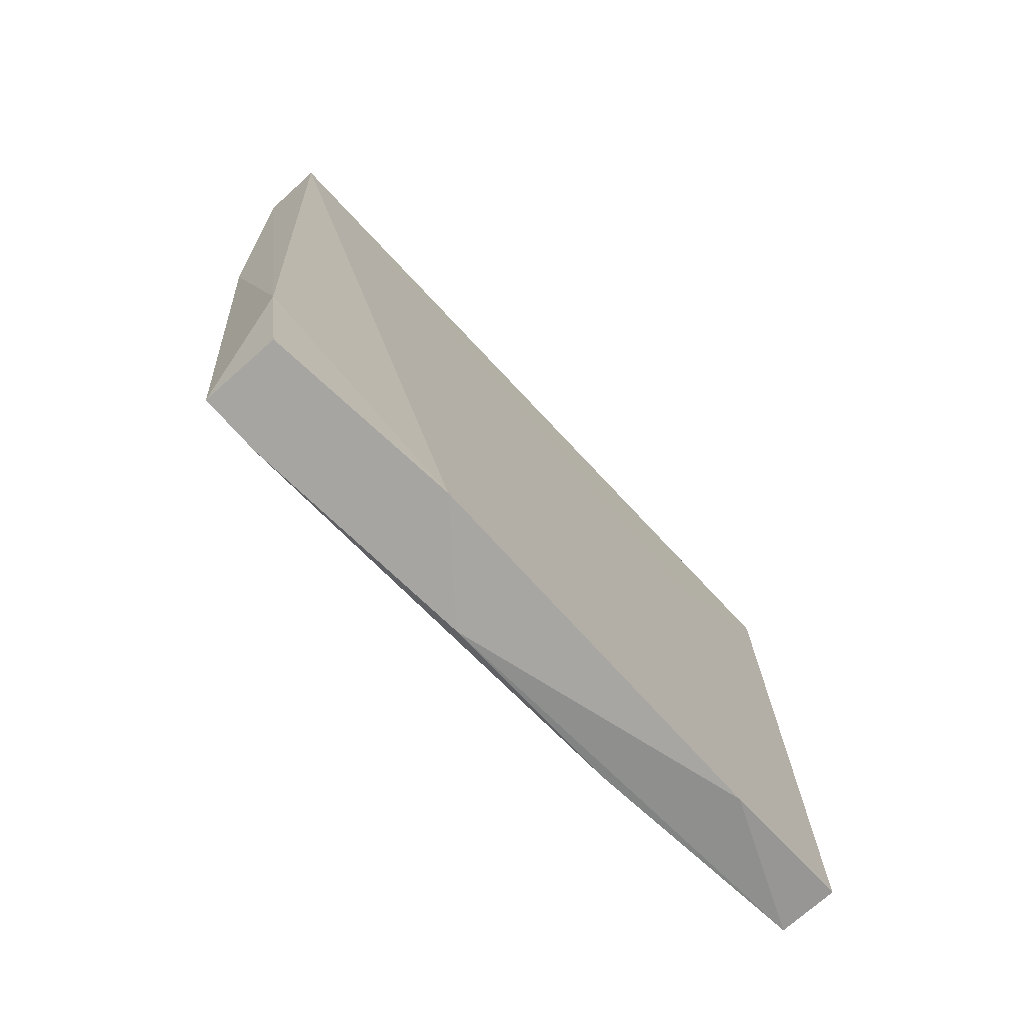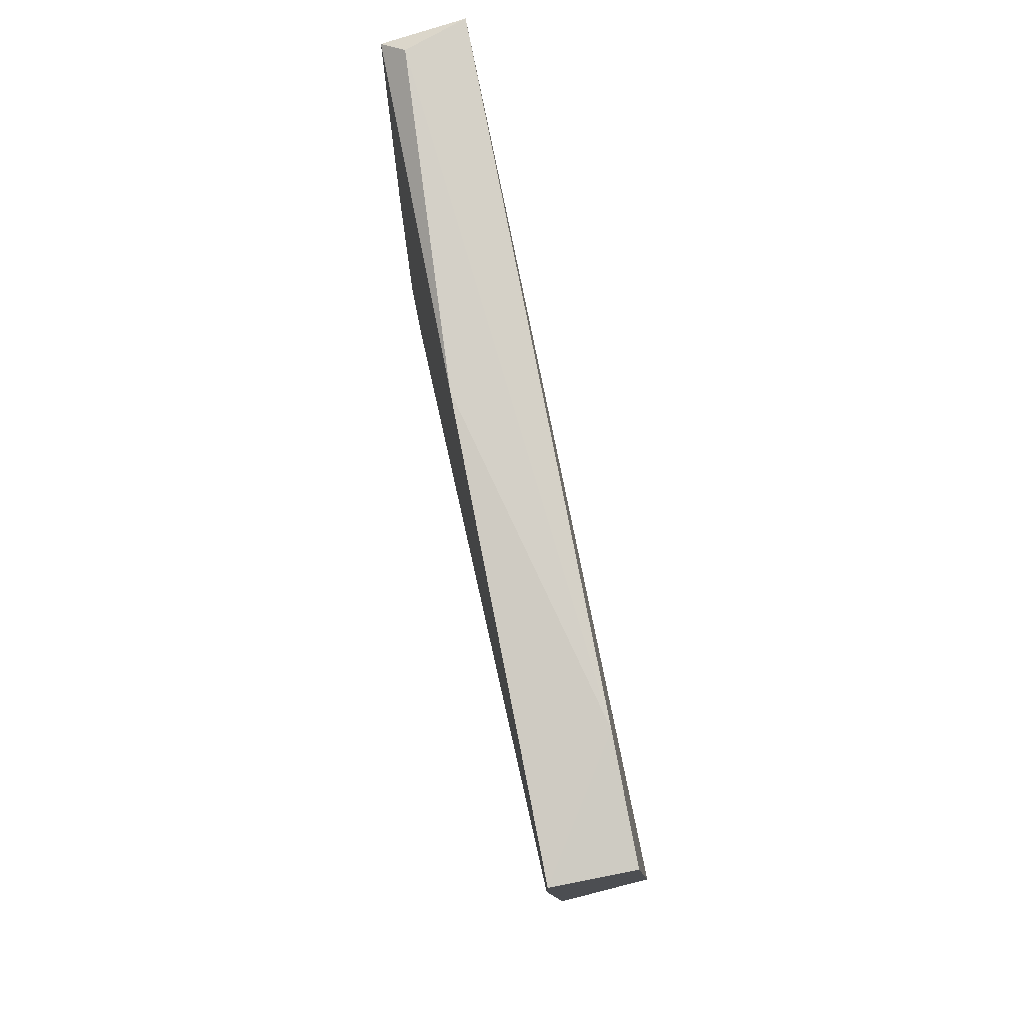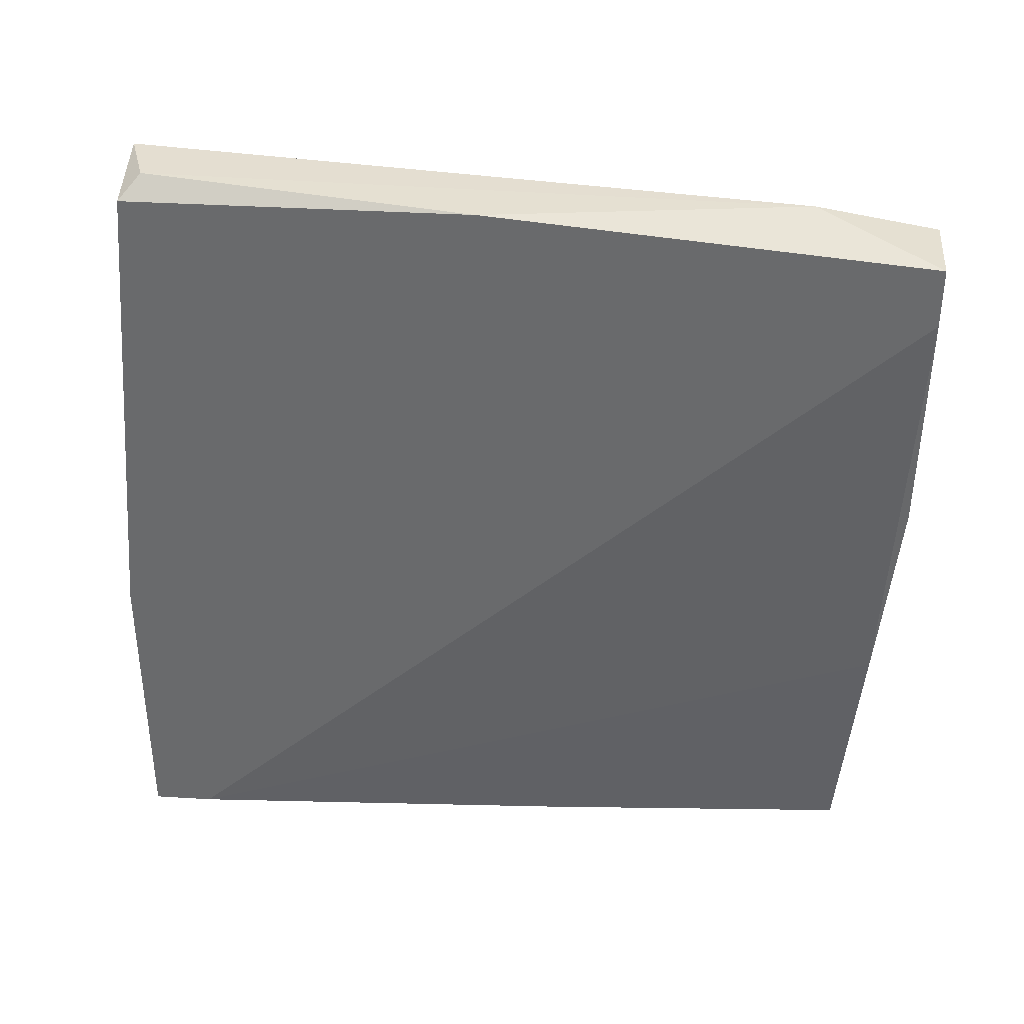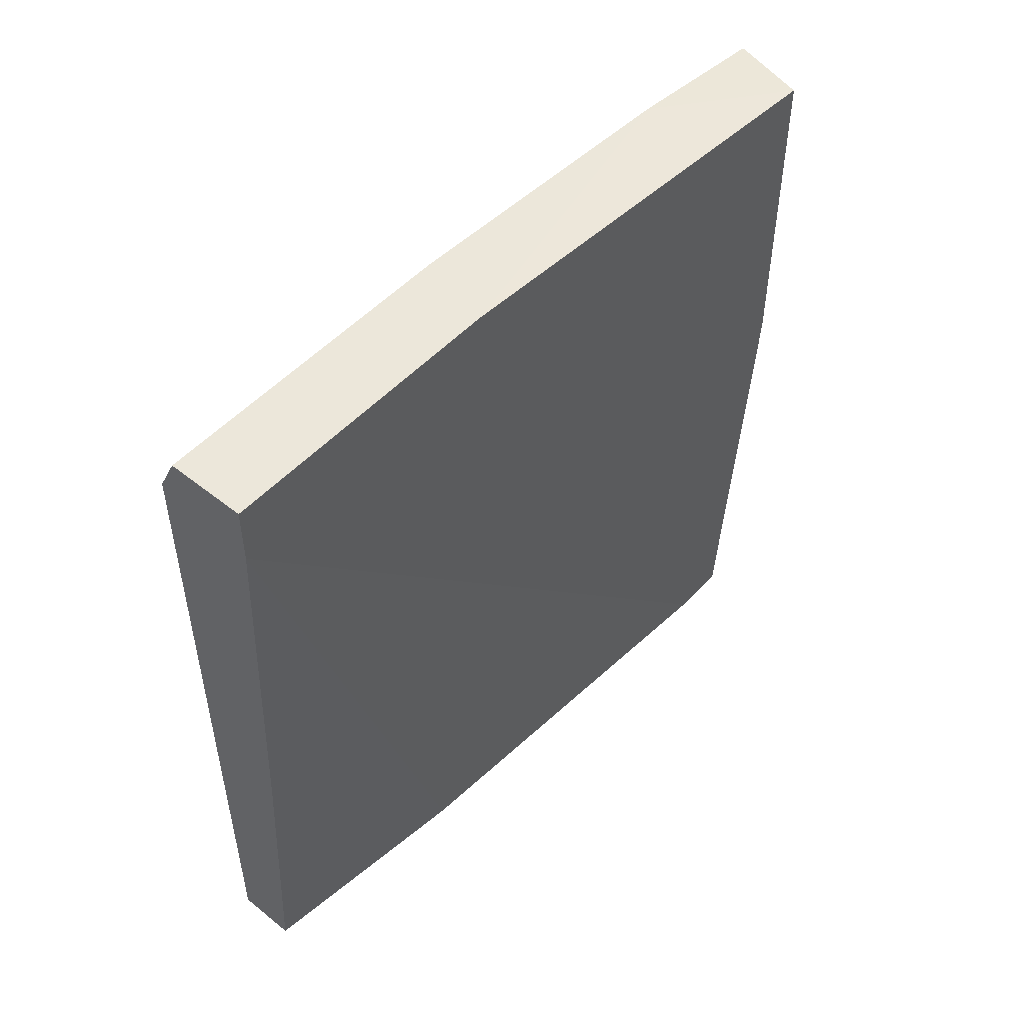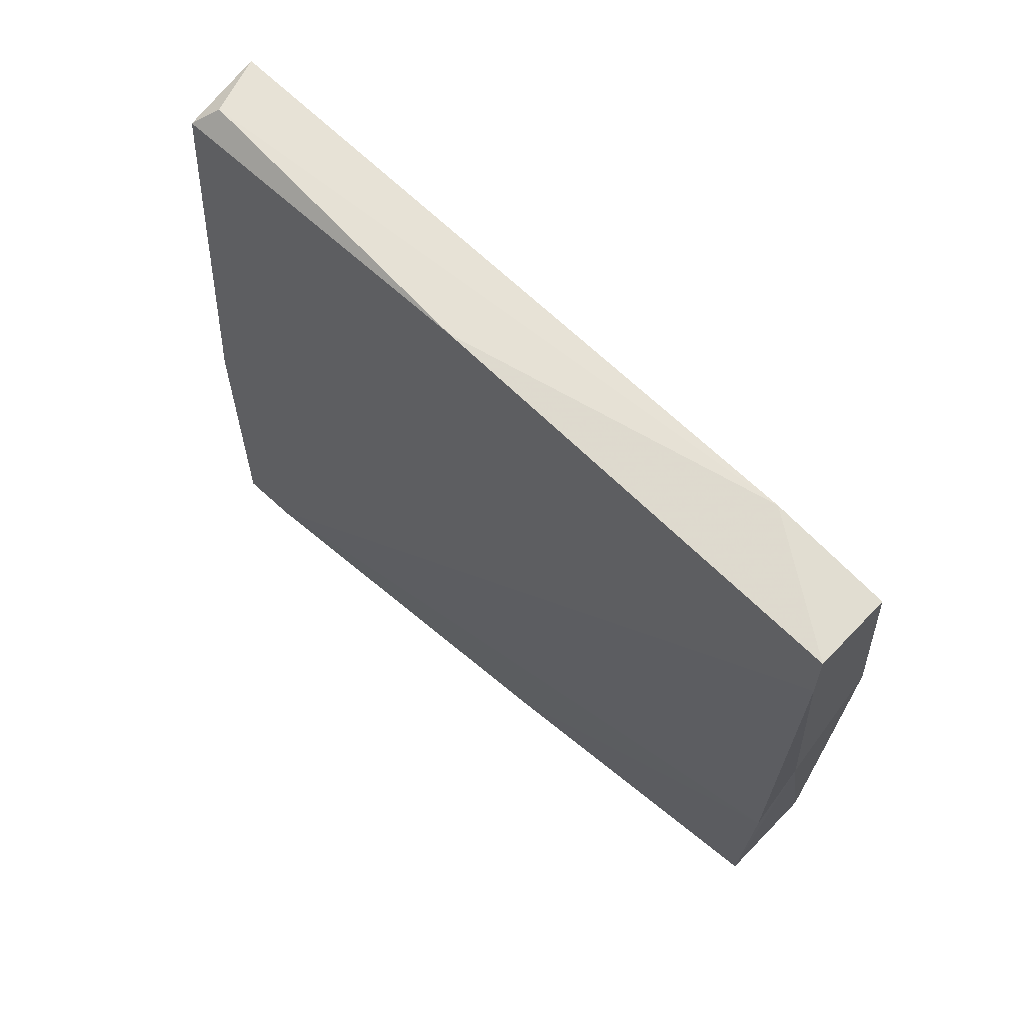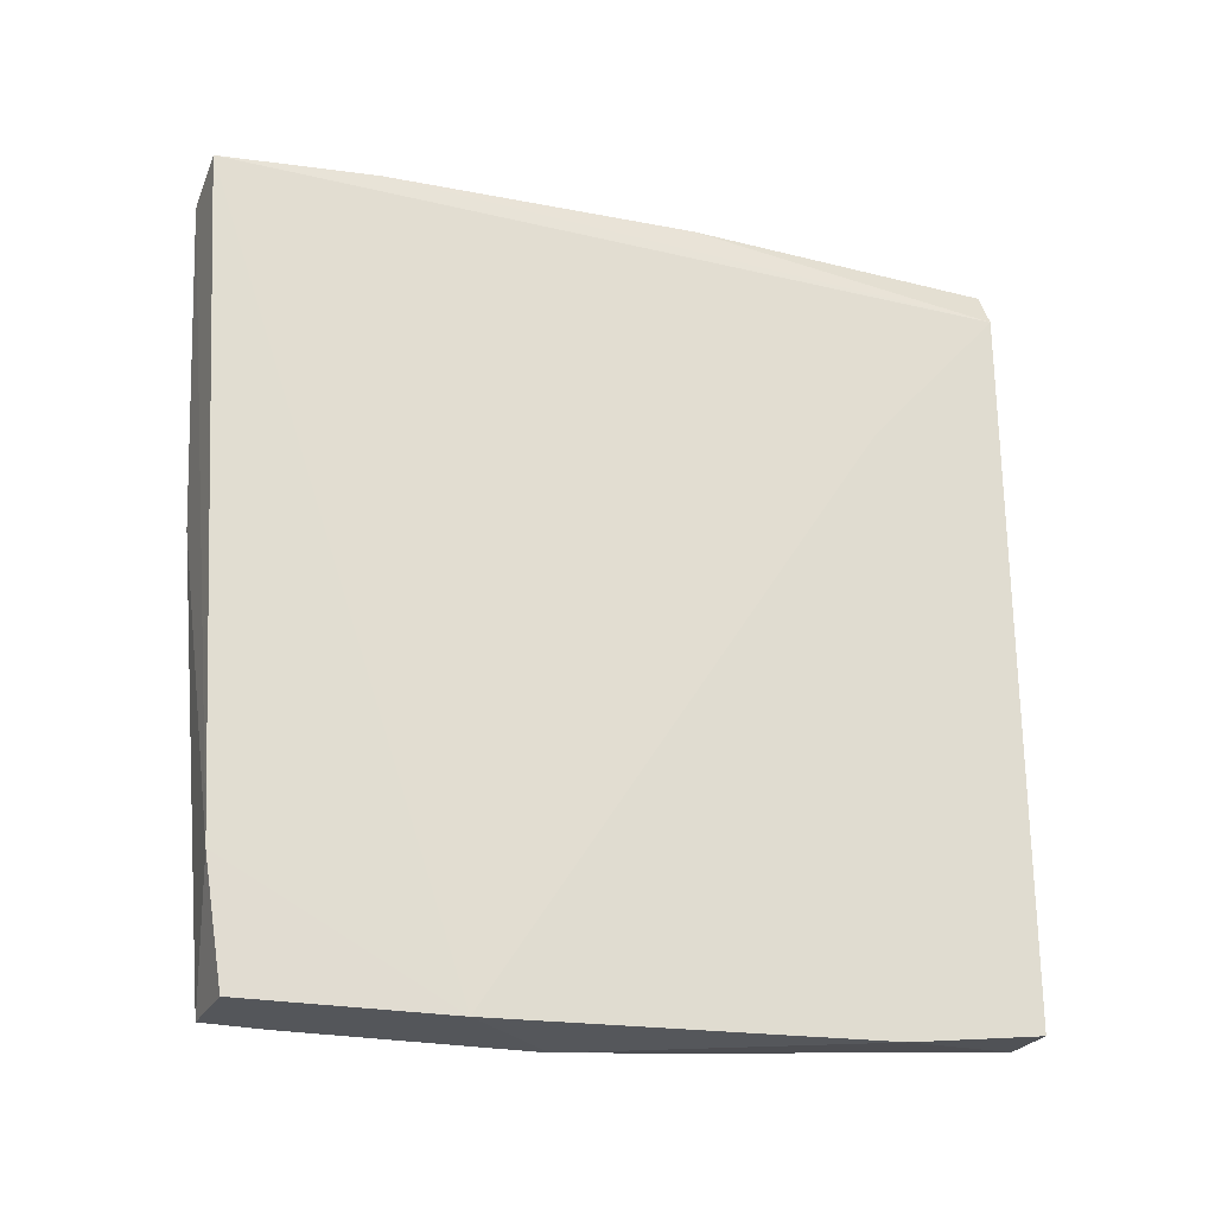
<metadata>
{"format":"obj","ext":"obj","renderer":"f3d","projection":"perspective","resolution":1024,"background":"white","views":[{"elev":-73.6,"azim":41.6,"up":"+Y"},{"elev":76.6,"azim":-11.2,"up":"+Z"},{"elev":36.5,"azim":-85.4,"up":"+Z"},{"elev":51.0,"azim":-138.9,"up":"+Y"},{"elev":62.9,"azim":-46.5,"up":"+Z"},{"elev":-25.2,"azim":67.6,"up":"+Y"}]}
</metadata>
<code>
v 0.09435 0.01936 0.05648
v 0.09435 -0.03811 0.06663
v 0.09435 0.01767 0.07002
v 0.09435 -0.04826 0.06495
v 0.09435 0.02106 0.002382
v 0.09435 0.02106 0.02945
v 0.08928 -0.01782 0.002382
v 0.08928 0.01598 0.07002
v 0.08928 -0.04656 0.02268
v 0.08928 -0.04826 0.03958
v 0.09604 -0.04487 0.002382
v 0.09604 0.01767 0.002382
v 0.09604 -0.04656 0.01422
v 0.09604 -0.04826 0.04803
v 0.09604 0.004151 0.01422
v 0.08759 0.01598 0.002382
v 0.08759 0.01767 0.06832
v 0.08759 -0.04826 0.06495
v 0.08759 -0.04826 0.05987
v 0.08759 -0.01107 0.06832
v 0.08759 0.02106 0.02775
v 0.08759 0.02106 0.002382
v 0.09097 -0.04487 0.002382
f 16 23 7
f 1 3 12
f 3 1 17
f 22 18 17
f 13 12 14
f 22 12 23
f 18 14 4
f 12 13 11
f 13 23 11
f 23 12 11
f 12 22 5
f 18 22 16
f 22 23 16
f 17 18 20
f 17 1 21
f 22 17 21
f 5 22 21
f 14 3 2
f 18 4 2
f 4 14 2
f 20 18 2
f 14 18 19
f 16 9 19
f 18 16 19
f 13 14 10
f 9 23 10
f 23 13 10
f 19 9 10
f 14 19 10
f 1 12 6
f 12 5 6
f 21 1 6
f 5 21 6
f 12 3 15
f 3 14 15
f 14 12 15
f 3 17 8
f 17 20 8
f 2 3 8
f 20 2 8
f 23 9 7
f 9 16 7

</code>
